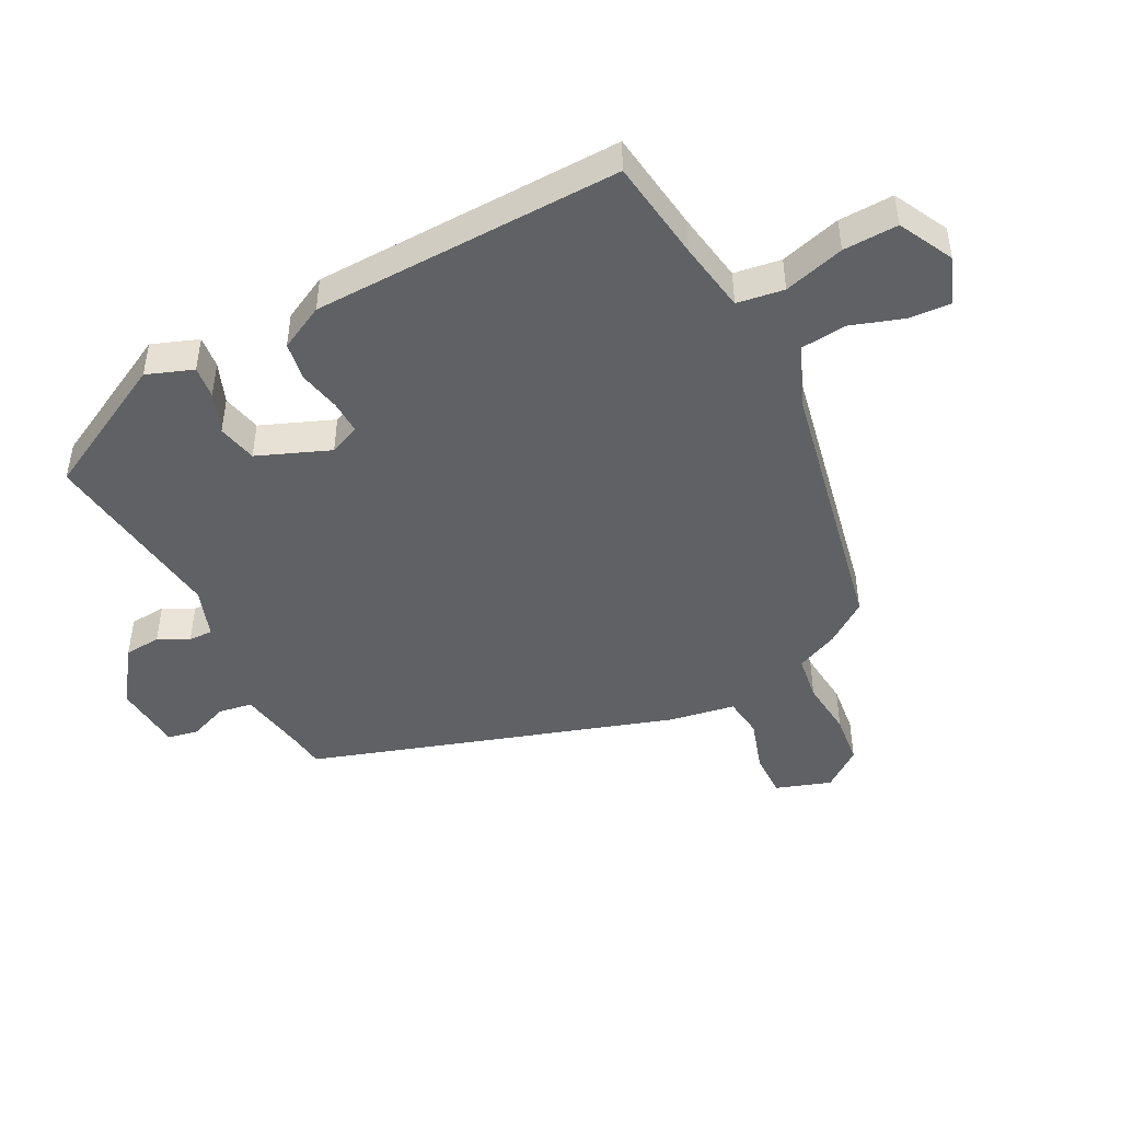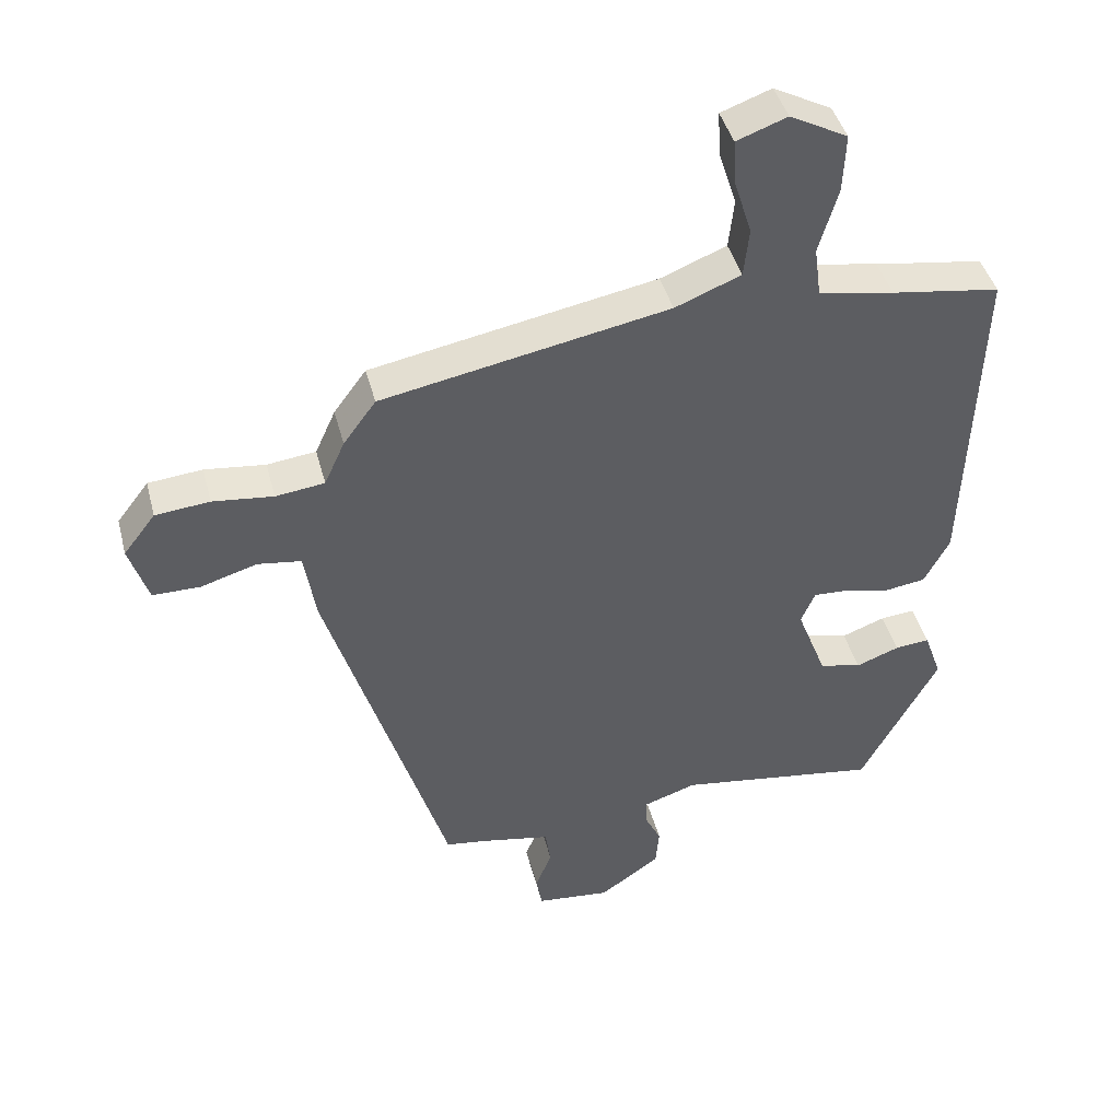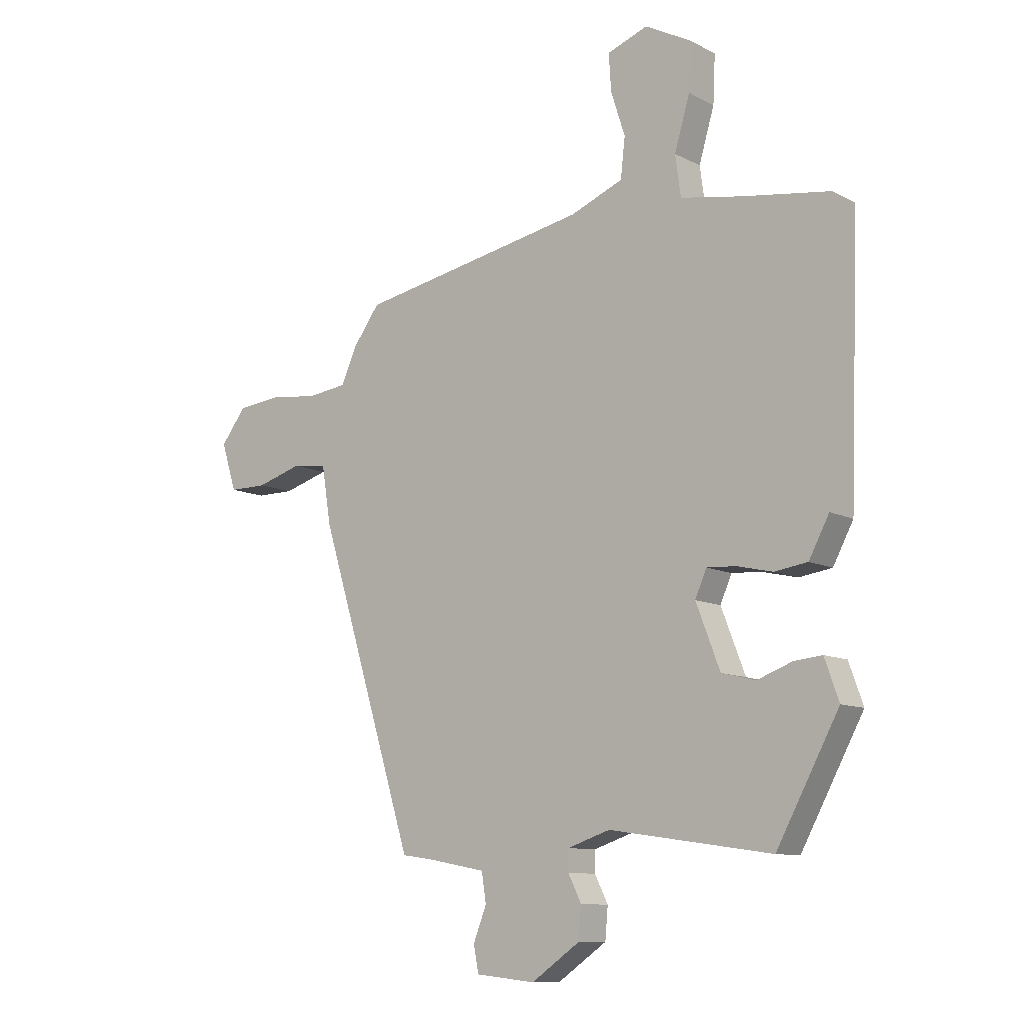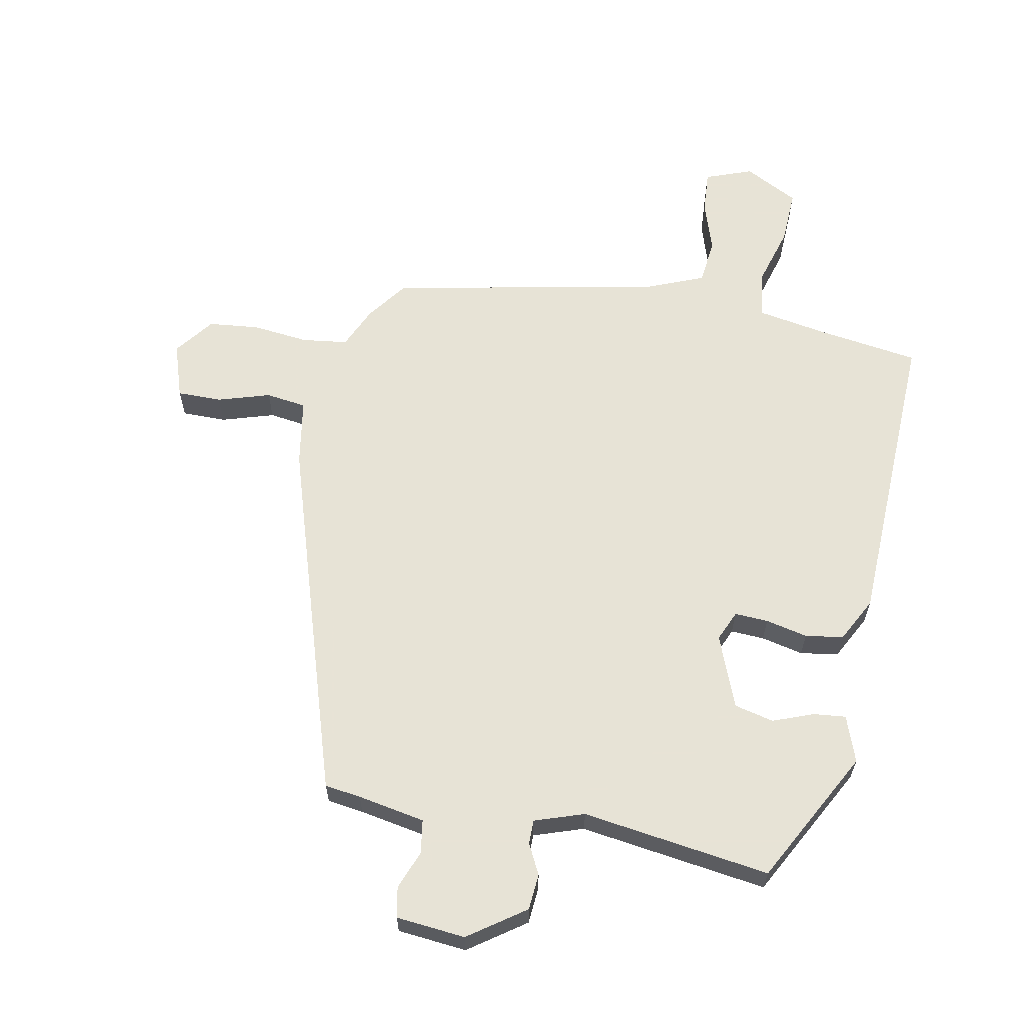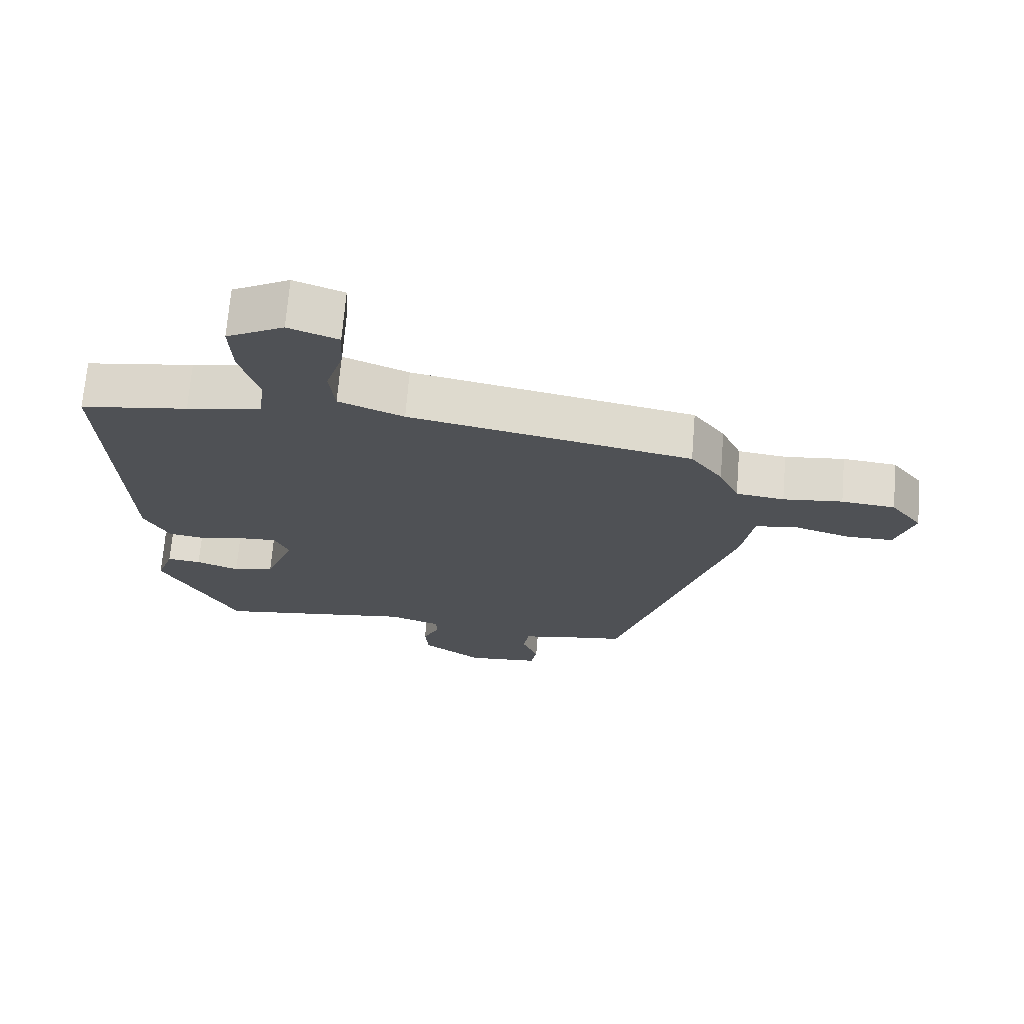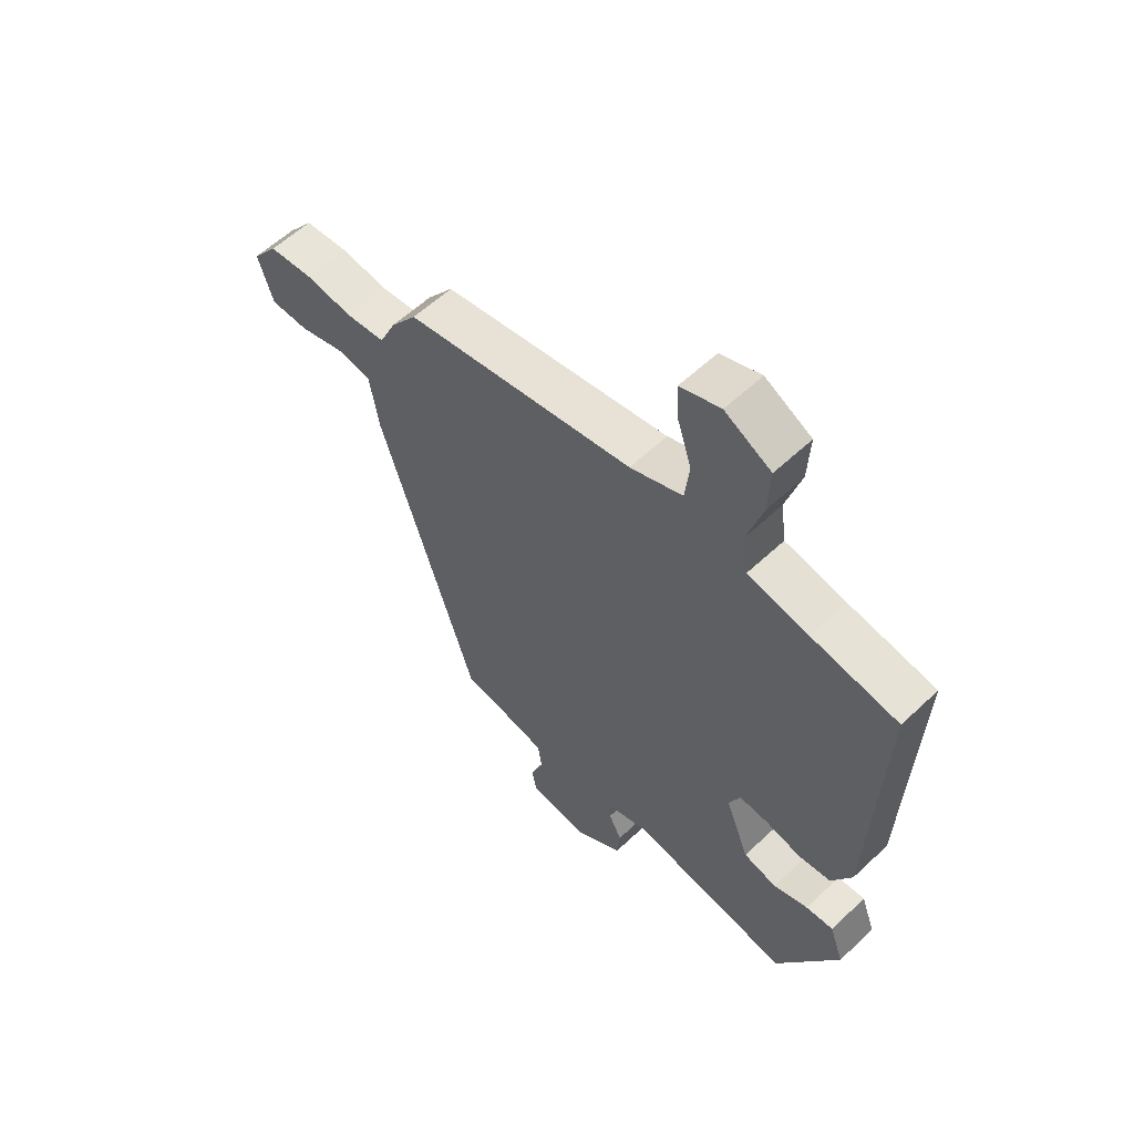
<metadata>
{"format":"obj","ext":"obj","renderer":"f3d","projection":"perspective","resolution":1024,"background":"white","views":[{"elev":-46.5,"azim":-63.4,"up":"+Y"},{"elev":42.9,"azim":165.6,"up":"+Z"},{"elev":-10.3,"azim":-141.9,"up":"+Z"},{"elev":62.6,"azim":-169.3,"up":"+Y"},{"elev":70.2,"azim":4.7,"up":"+Z"},{"elev":58.7,"azim":-134.1,"up":"+Z"}]}
</metadata>
<code>
v 0.33 0.07 -0.483
v 0.273 0.07 -0.491
v 0.167 0.07 -0.511
v 0.159 0.07 -0.564
v 0.183 0.07 -0.625
v 0.174 0.07 -0.673
v 0.065 0.07 -0.684
v -0.024 0.07 -0.622
v -0.029 0.07 -0.565
v -0.005 0.07 -0.517
v -0.005 0.07 -0.479
v -0.083 0.07 -0.453
v -0.38 0.07 -0.496
v -0.494 0.07 -0.285
v -0.468 0.07 -0.212
v -0.417 0.07 -0.217
v -0.353 0.07 -0.241
v -0.291 0.07 -0.226
v -0.247 0.07 -0.112
v -0.268 0.07 -0.064
v -0.321 0.07 -0.067
v -0.387 0.07 -0.082
v -0.447 0.07 -0.073
v -0.484 0.07 -0.003
v -0.502 0.07 0.483
v -0.342 0.07 0.507
v -0.231 0.07 0.527
v -0.221 0.07 0.601
v -0.249 0.07 0.696
v -0.253 0.07 0.782
v -0.168 0.07 0.827
v -0.094 0.07 0.8
v -0.098 0.07 0.733
v -0.124 0.07 0.652
v -0.116 0.07 0.58
v -0.019 0.07 0.541
v 0.403 0.07 0.461
v 0.451 0.07 0.396
v 0.481 0.07 0.33
v 0.553 0.07 0.321
v 0.642 0.07 0.331
v 0.722 0.07 0.323
v 0.769 0.07 0.262
v 0.741 0.07 0.175
v 0.671 0.07 0.175
v 0.588 0.07 0.2
v 0.524 0.07 0.191
v 0.507 0.07 0.086
v 0.33 0 -0.483
v 0.273 0 -0.491
v 0.167 0 -0.511
v 0.159 0 -0.564
v 0.183 0 -0.625
v 0.174 0 -0.673
v 0.065 0 -0.684
v -0.024 0 -0.622
v -0.029 0 -0.565
v -0.005 0 -0.517
v -0.005 0 -0.479
v -0.083 0 -0.453
v -0.38 0 -0.496
v -0.494 0 -0.285
v -0.468 0 -0.212
v -0.417 0 -0.217
v -0.353 0 -0.241
v -0.291 0 -0.226
v -0.247 0 -0.112
v -0.268 0 -0.064
v -0.321 0 -0.067
v -0.387 0 -0.082
v -0.447 0 -0.073
v -0.484 0 -0.003
v -0.502 0 0.483
v -0.342 0 0.507
v -0.231 0 0.527
v -0.221 0 0.601
v -0.249 0 0.696
v -0.253 0 0.782
v -0.168 0 0.827
v -0.094 0 0.8
v -0.098 0 0.733
v -0.124 0 0.652
v -0.116 0 0.58
v -0.019 0 0.541
v 0.403 0 0.461
v 0.451 0 0.396
v 0.481 0 0.33
v 0.553 0 0.321
v 0.642 0 0.331
v 0.722 0 0.323
v 0.769 0 0.262
v 0.741 0 0.175
v 0.671 0 0.175
v 0.588 0 0.2
v 0.524 0 0.191
v 0.507 0 0.086
f 47 48 1 2
f 43 44 45 46
f 43 46 47
f 40 41 42 43
f 39 40 43 47
f 36 37 38 39
f 35 36 39 47
f 31 32 33 34
f 31 34 35
f 28 29 30 31
f 27 28 31 35
f 23 24 25 26
f 21 22 23 26
f 20 21 26 27
f 19 20 27 35
f 14 15 16 17
f 12 13 14 17
f 11 12 17 18
f 7 8 9 10
f 7 10 11
f 4 5 6 7
f 3 4 7 11
f 19 35 47 2
f 11 18 19
f 2 3 11 19
f 50 49 96 95
f 94 93 92 91
f 95 94 91
f 91 90 89 88
f 95 91 88 87
f 87 86 85 84
f 95 87 84 83
f 82 81 80 79
f 83 82 79
f 79 78 77 76
f 83 79 76 75
f 74 73 72 71
f 74 71 70 69
f 75 74 69 68
f 83 75 68 67
f 65 64 63 62
f 65 62 61 60
f 66 65 60 59
f 58 57 56 55
f 59 58 55
f 55 54 53 52
f 59 55 52 51
f 50 95 83 67
f 67 66 59
f 67 59 51 50
f 1 49 50 2
f 2 50 51 3
f 3 51 52 4
f 4 52 53 5
f 5 53 54 6
f 6 54 55 7
f 7 55 56 8
f 8 56 57 9
f 9 57 58 10
f 10 58 59 11
f 11 59 60 12
f 12 60 61 13
f 13 61 62 14
f 14 62 63 15
f 15 63 64 16
f 16 64 65 17
f 17 65 66 18
f 18 66 67 19
f 19 67 68 20
f 20 68 69 21
f 21 69 70 22
f 22 70 71 23
f 23 71 72 24
f 24 72 73 25
f 25 73 74 26
f 26 74 75 27
f 27 75 76 28
f 28 76 77 29
f 29 77 78 30
f 30 78 79 31
f 31 79 80 32
f 32 80 81 33
f 33 81 82 34
f 34 82 83 35
f 35 83 84 36
f 36 84 85 37
f 37 85 86 38
f 38 86 87 39
f 39 87 88 40
f 40 88 89 41
f 41 89 90 42
f 42 90 91 43
f 43 91 92 44
f 44 92 93 45
f 45 93 94 46
f 46 94 95 47
f 47 95 96 48
f 48 96 49 1

</code>
